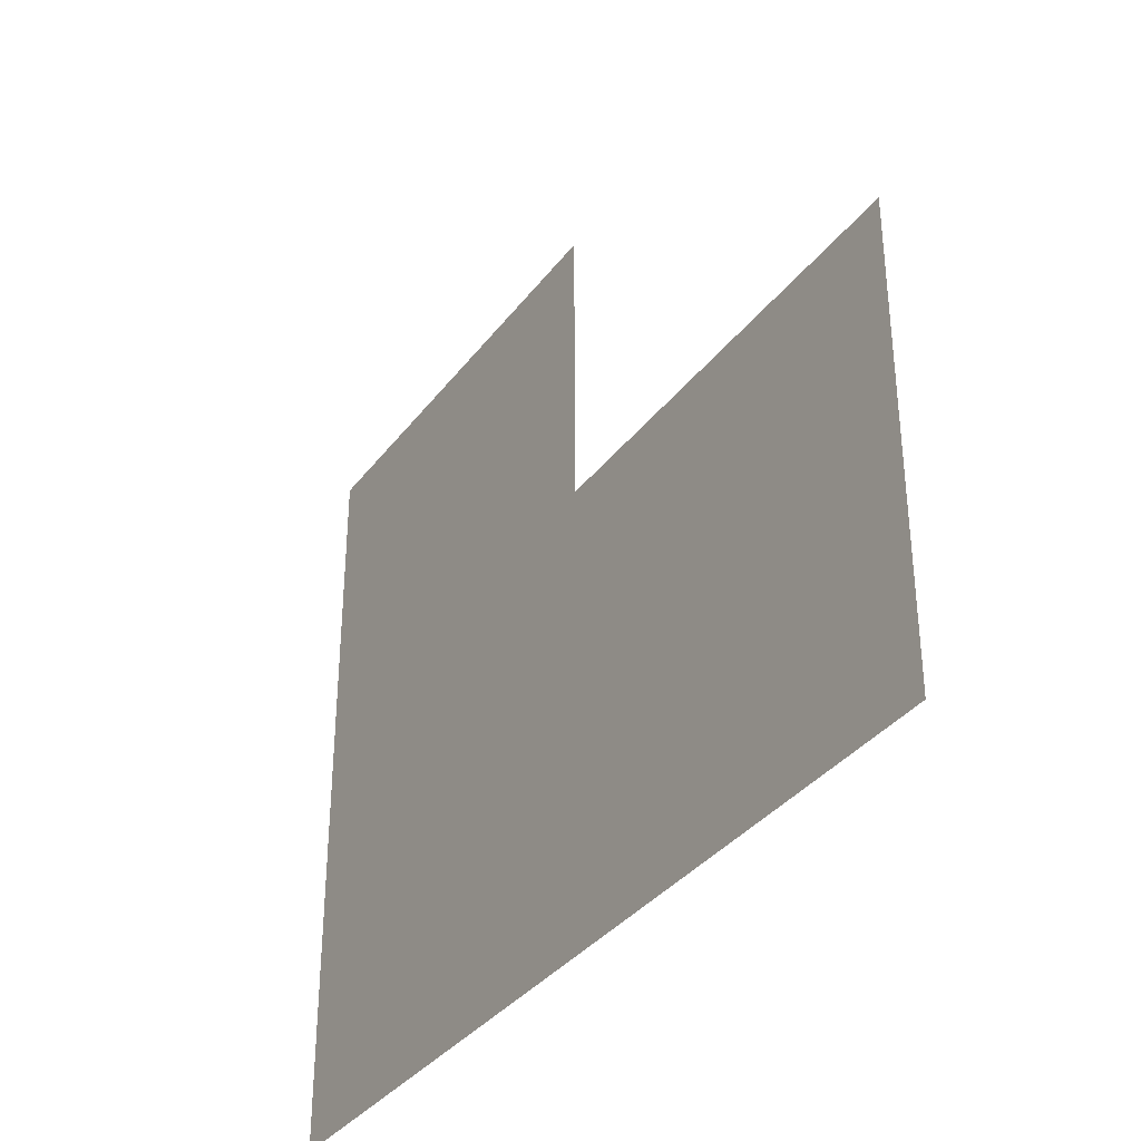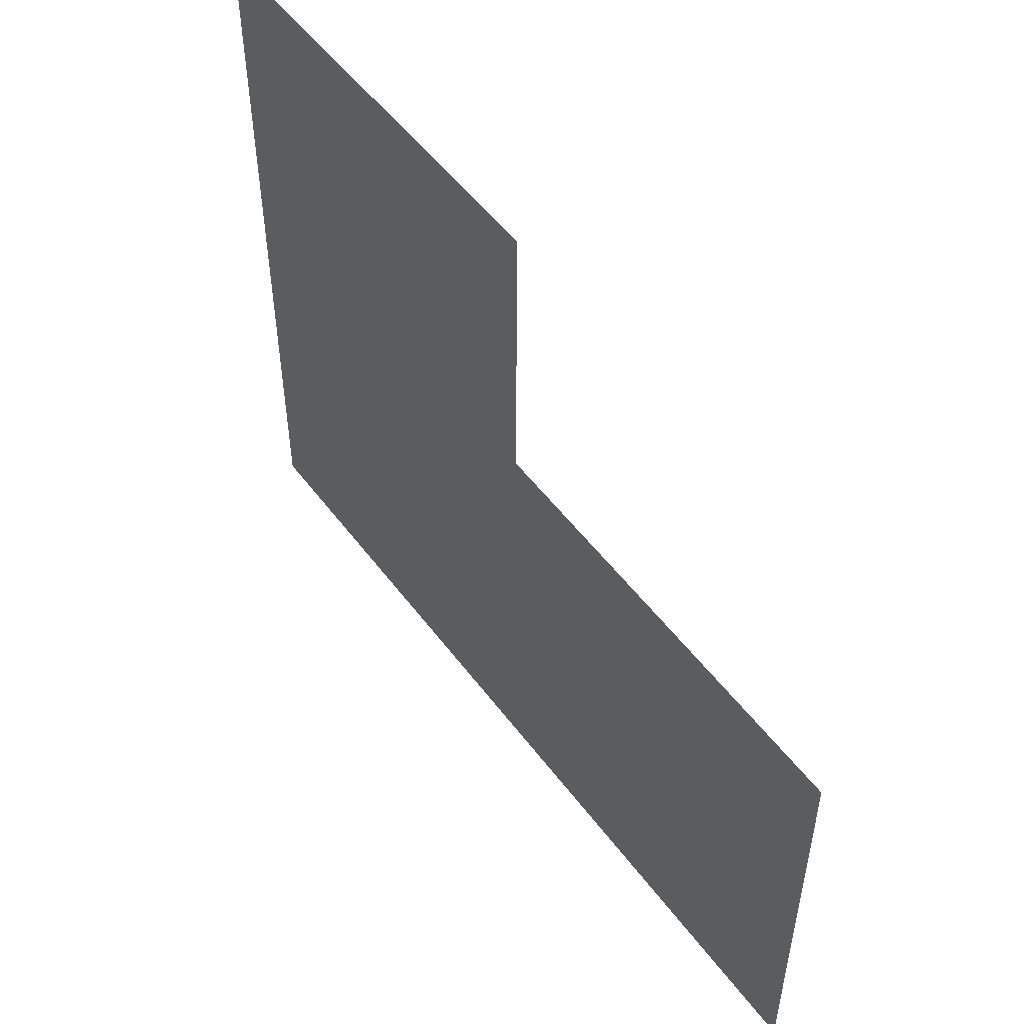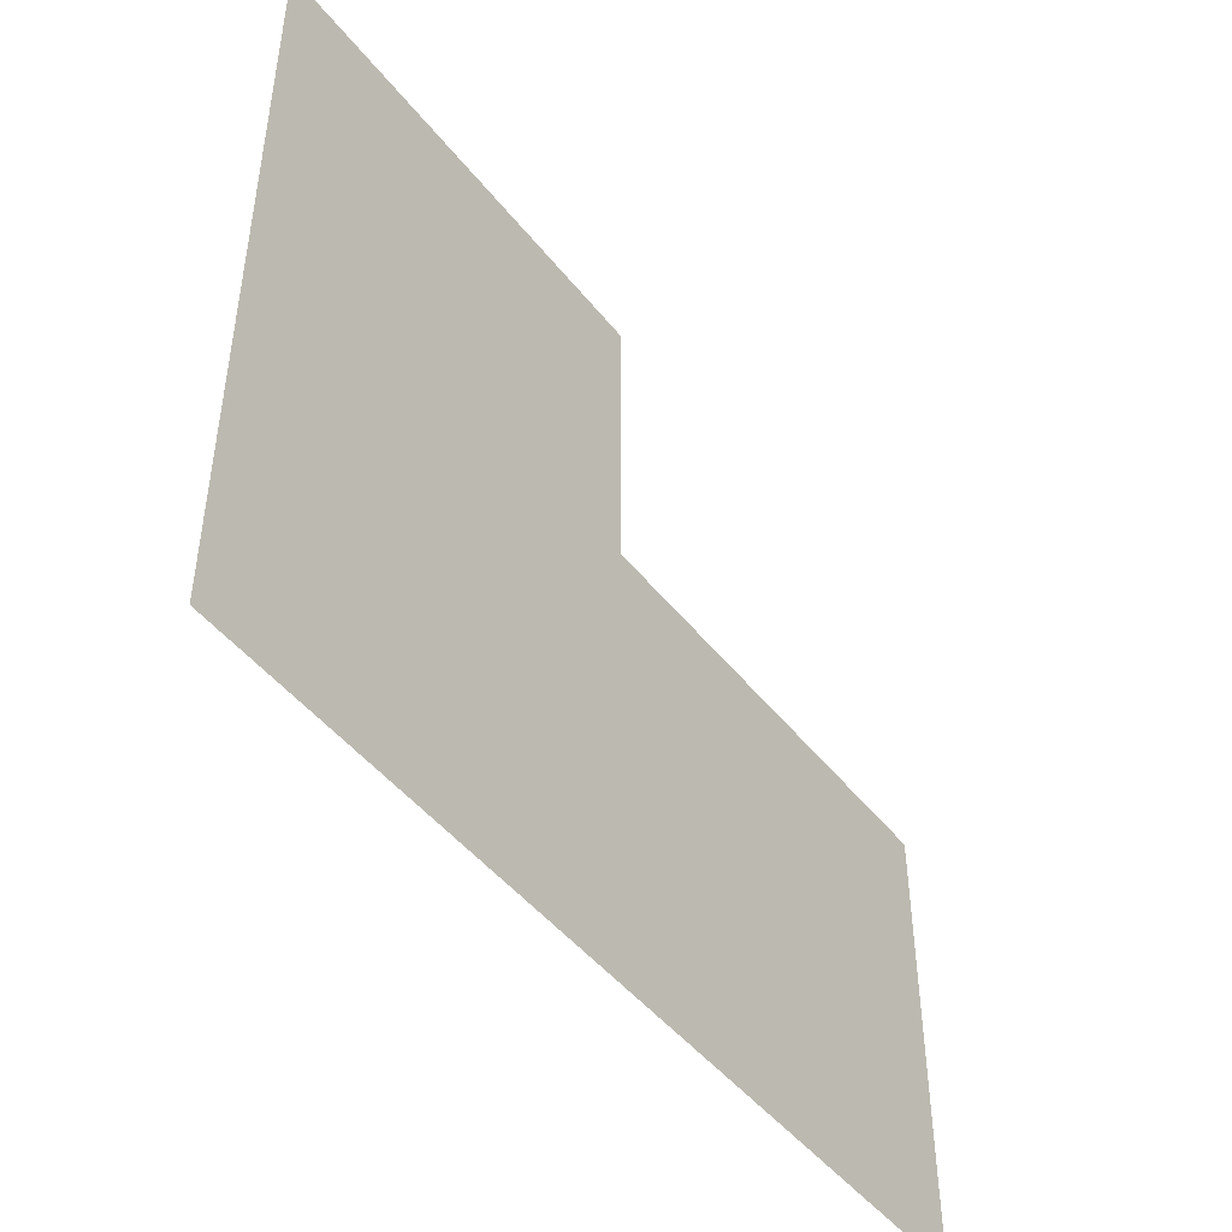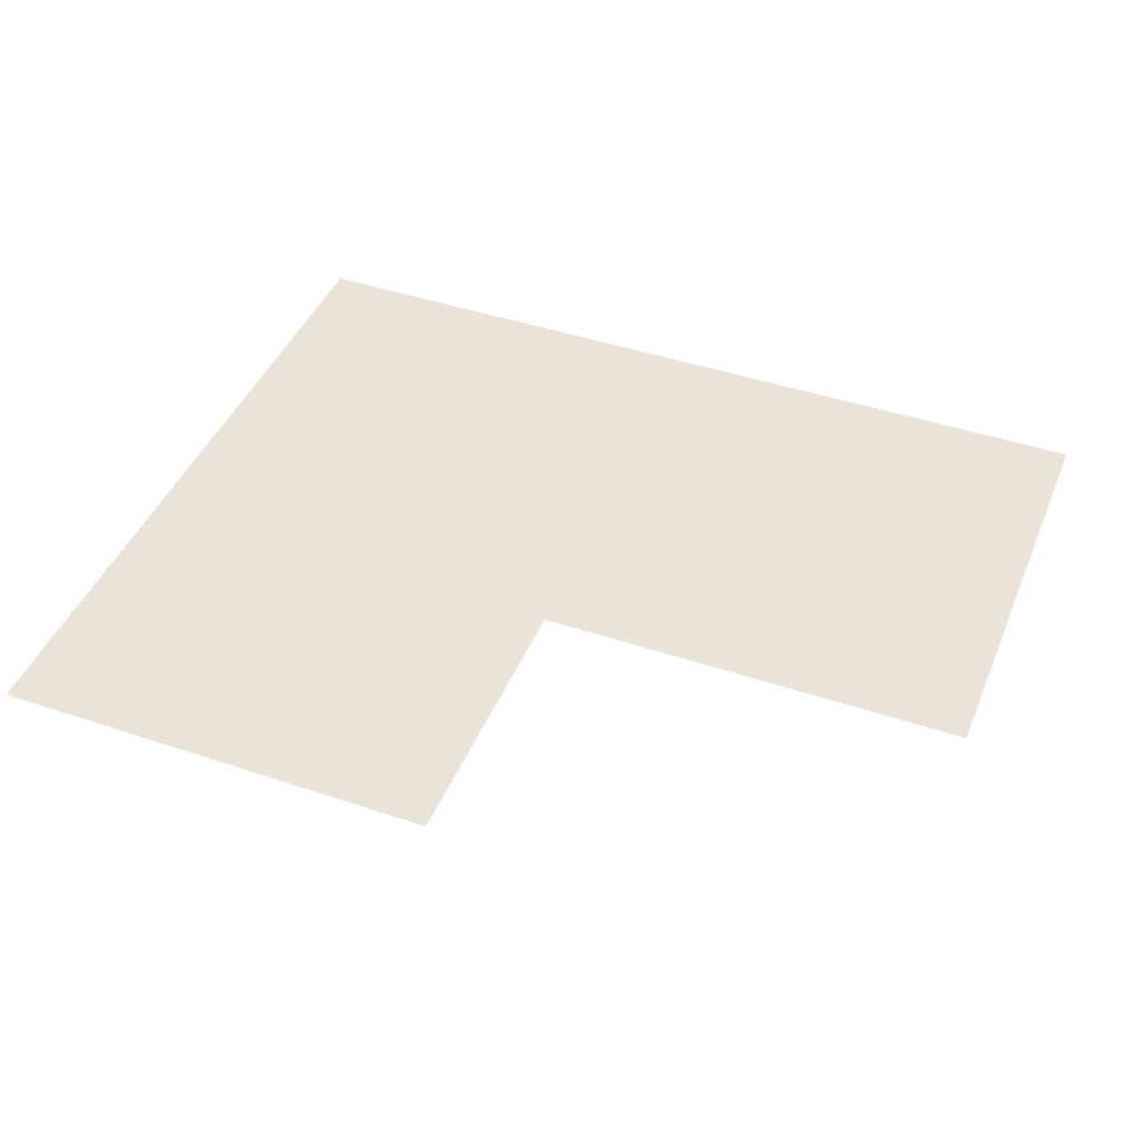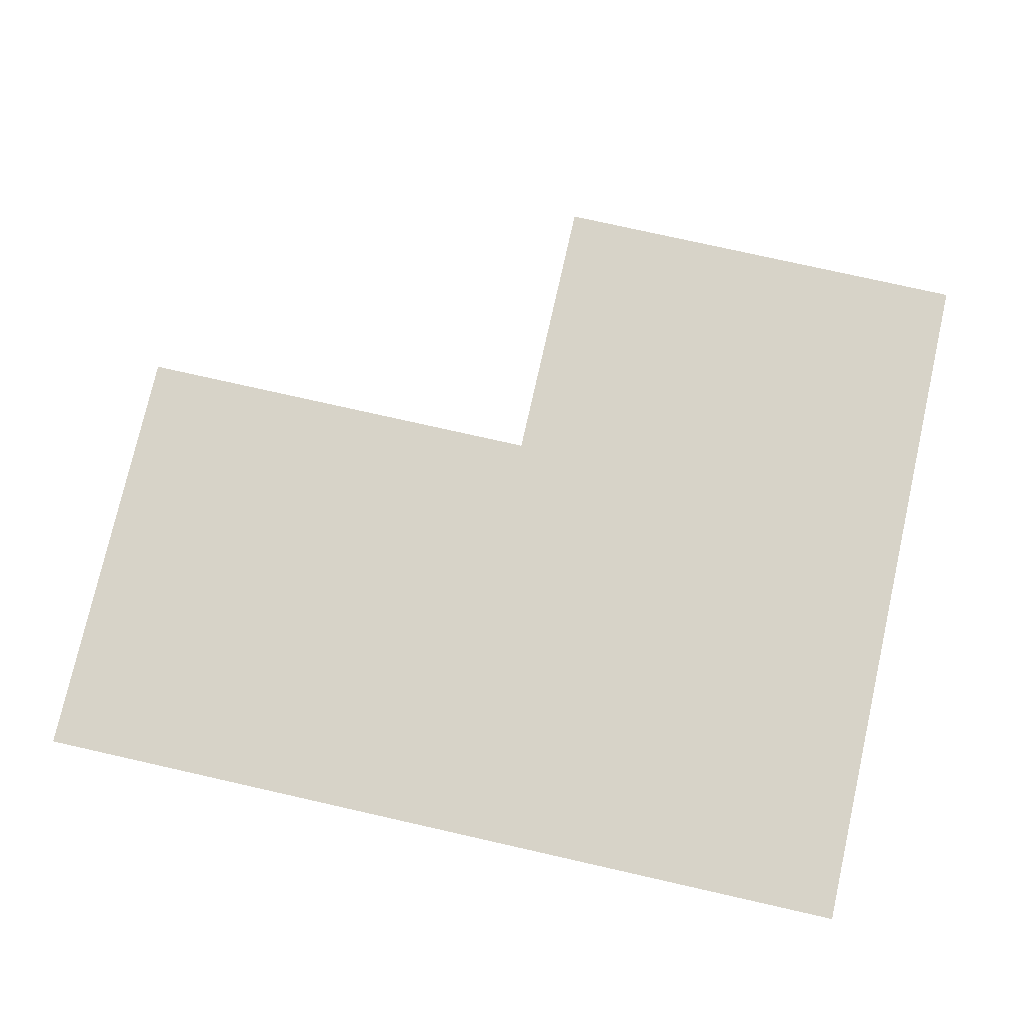
<metadata>
{"format":"obj","ext":"obj","renderer":"f3d","projection":"perspective","resolution":1024,"background":"white","views":[{"elev":-35.3,"azim":-121.8,"up":"+Y"},{"elev":51.8,"azim":-125.6,"up":"+Y"},{"elev":-46.7,"azim":126.0,"up":"+Y"},{"elev":43.5,"azim":-158.3,"up":"+Z"},{"elev":76.6,"azim":12.7,"up":"+Z"}]}
</metadata>
<code>
v -4.114 -38.4 0
v -5.114 -38.4 0
v -5.114 -37.4 0
v -4.114 -37.4 0
v -5.029 -38.4 0
v -6.029 -38.4 0
v -6.029 -37.4 0
v -5.029 -37.4 0
v -5.943 -38.4 0
v -6.943 -38.4 0
v -6.943 -37.4 0
v -5.943 -37.4 0
v -4.114 -39.31 0
v -5.114 -39.31 0
v -5.114 -38.31 0
v -4.114 -38.31 0
v -5.029 -39.31 0
v -6.029 -39.31 0
v -6.029 -38.31 0
v -5.029 -38.31 0
v -5.943 -39.31 0
v -6.943 -39.31 0
v -6.943 -38.31 0
v -5.943 -38.31 0
v -4.114 -40.23 0
v -5.114 -40.23 0
v -5.114 -39.23 0
v -4.114 -39.23 0
v -5.029 -40.23 0
v -6.029 -40.23 0
v -6.029 -39.23 0
v -5.029 -39.23 0
v -5.943 -40.23 0
v -6.943 -40.23 0
v -6.943 -39.23 0
v -5.943 -39.23 0
v -6.857 -40.23 0
v -7.857 -40.23 0
v -7.857 -39.23 0
v -6.857 -39.23 0
v -7.771 -40.23 0
v -8.771 -40.23 0
v -8.771 -39.23 0
v -7.771 -39.23 0
v -8.686 -40.23 0
v -9.686 -40.23 0
v -9.686 -39.23 0
v -8.686 -39.23 0
v -4.114 -41.14 0
v -5.114 -41.14 0
v -5.114 -40.14 0
v -4.114 -40.14 0
v -5.029 -41.14 0
v -6.029 -41.14 0
v -6.029 -40.14 0
v -5.029 -40.14 0
v -5.943 -41.14 0
v -6.943 -41.14 0
v -6.943 -40.14 0
v -5.943 -40.14 0
v -6.857 -41.14 0
v -7.857 -41.14 0
v -7.857 -40.14 0
v -6.857 -40.14 0
v -7.771 -41.14 0
v -8.771 -41.14 0
v -8.771 -40.14 0
v -7.771 -40.14 0
v -8.686 -41.14 0
v -9.686 -41.14 0
v -9.686 -40.14 0
v -8.686 -40.14 0
v -4.114 -42.06 0
v -5.114 -42.06 0
v -5.114 -41.06 0
v -4.114 -41.06 0
v -5.029 -42.06 0
v -6.029 -42.06 0
v -6.029 -41.06 0
v -5.029 -41.06 0
v -5.943 -42.06 0
v -6.943 -42.06 0
v -6.943 -41.06 0
v -5.943 -41.06 0
v -6.857 -42.06 0
v -7.857 -42.06 0
v -7.857 -41.06 0
v -6.857 -41.06 0
v -7.771 -42.06 0
v -8.771 -42.06 0
v -8.771 -41.06 0
v -7.771 -41.06 0
v -8.686 -42.06 0
v -9.686 -42.06 0
v -9.686 -41.06 0
v -8.686 -41.06 0
g FifthLevel_mesh_0001
f 1 2 3 4
f 5 6 7 8
f 9 10 11 12
f 13 14 15 16
f 17 18 19 20
f 21 22 23 24
f 25 26 27 28
f 29 30 31 32
f 33 34 35 36
f 37 38 39 40
f 41 42 43 44
f 45 46 47 48
f 49 50 51 52
f 53 54 55 56
f 57 58 59 60
f 61 62 63 64
f 65 66 67 68
f 69 70 71 72
f 73 74 75 76
f 77 78 79 80
f 81 82 83 84
f 85 86 87 88
f 89 90 91 92
f 93 94 95 96

</code>
